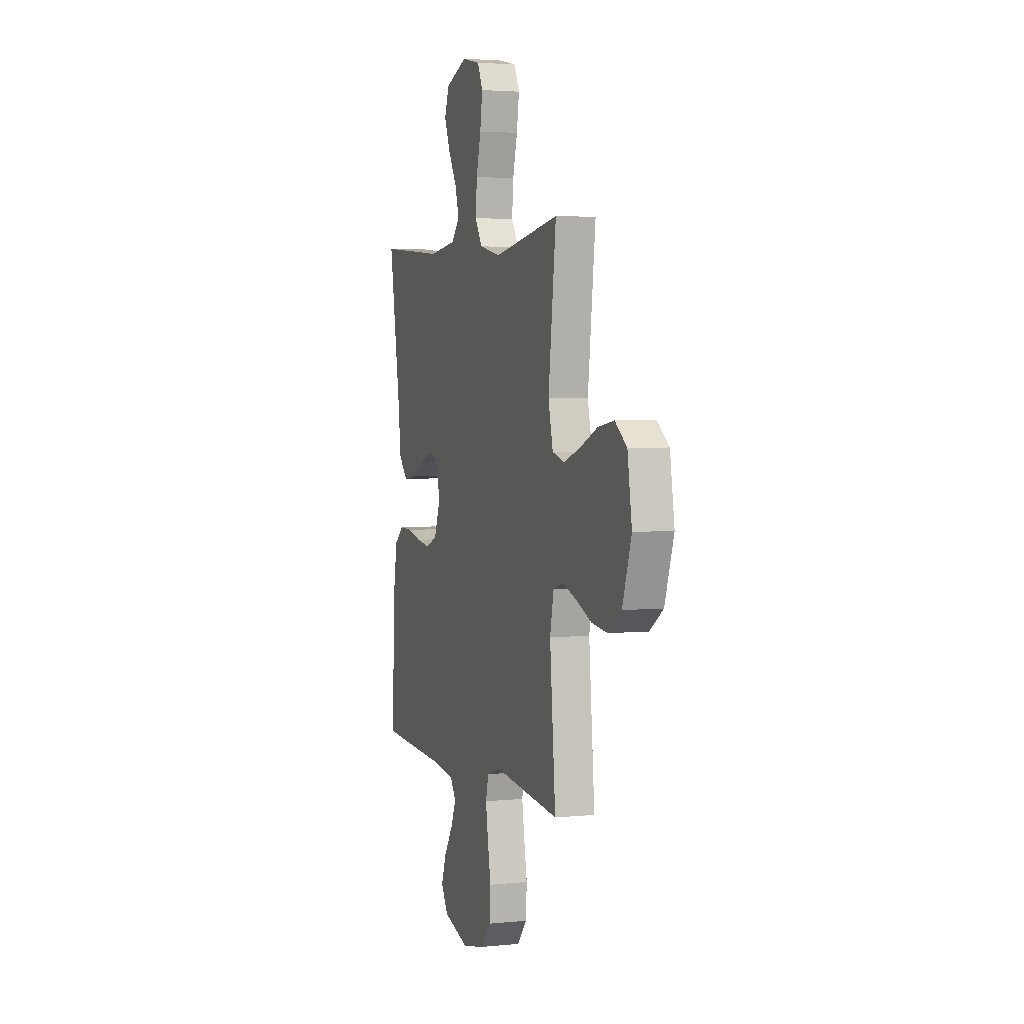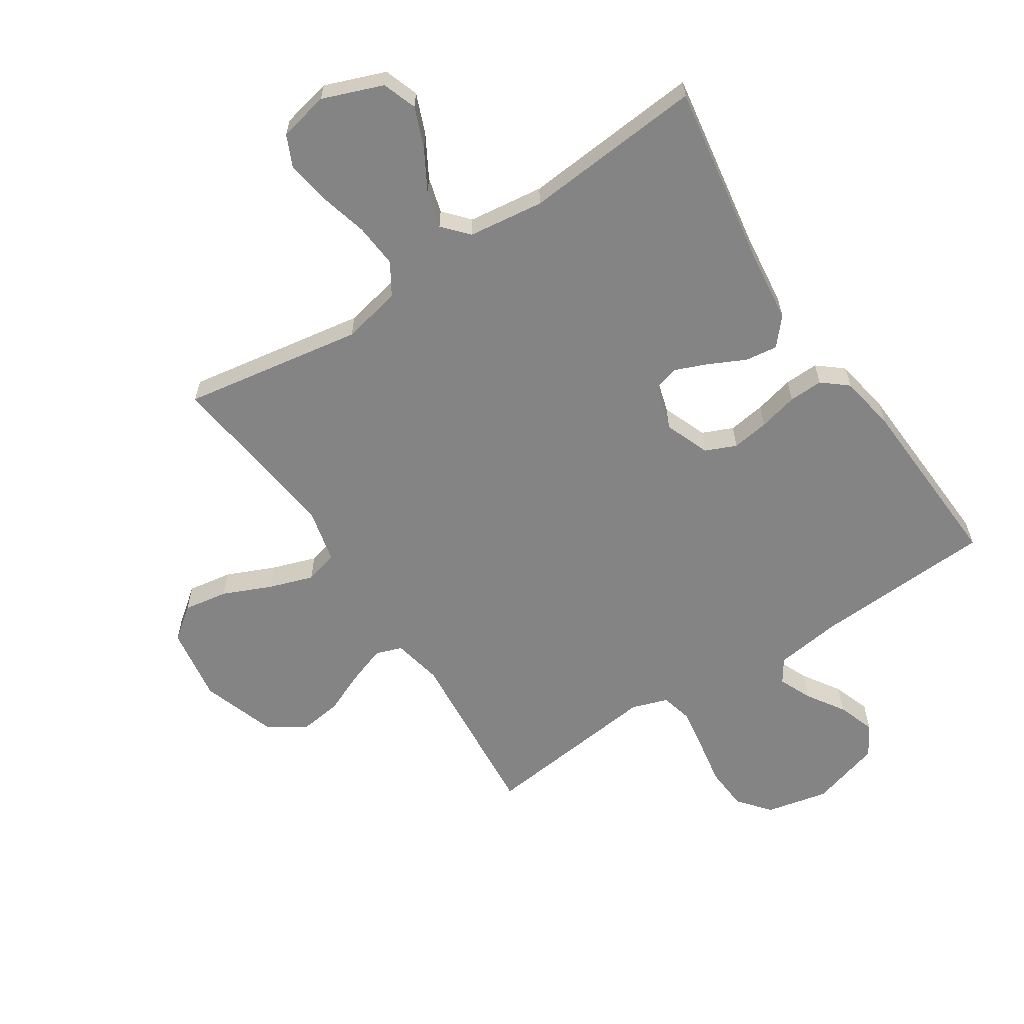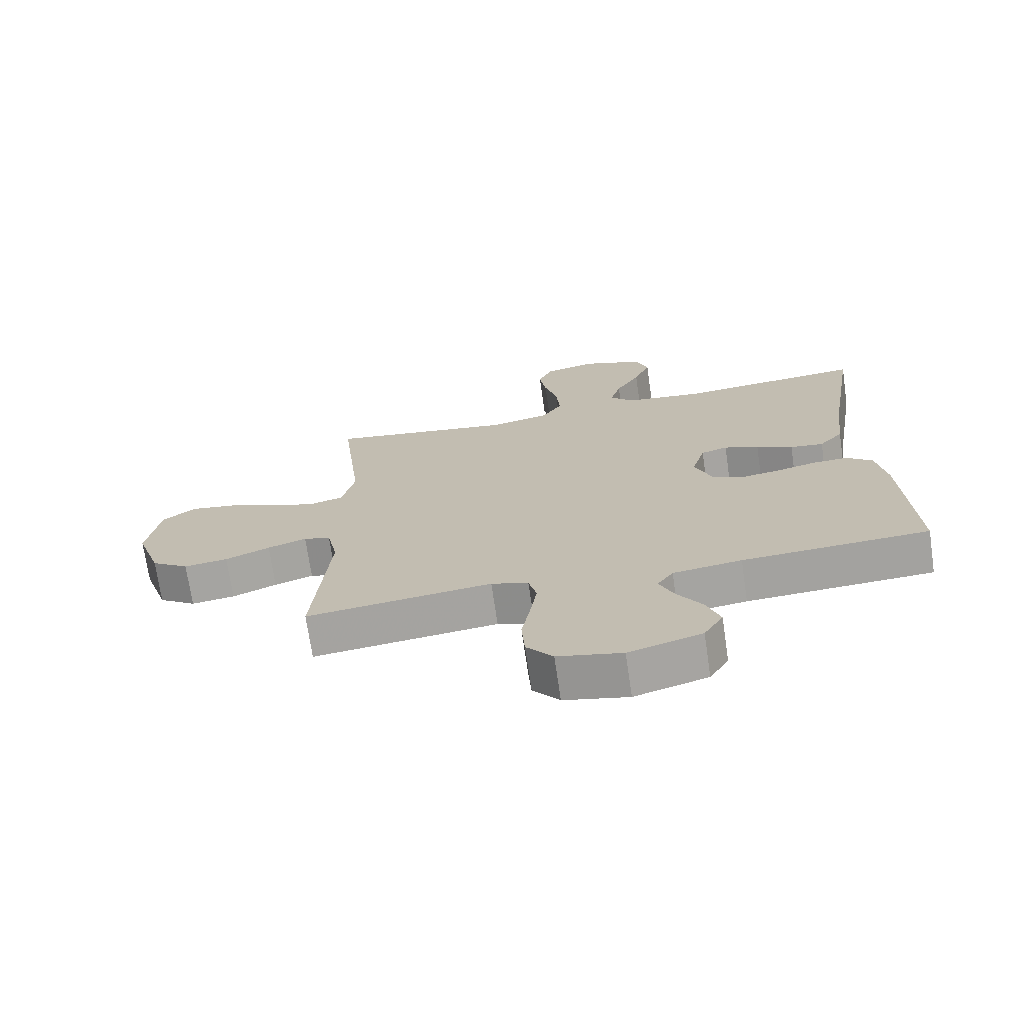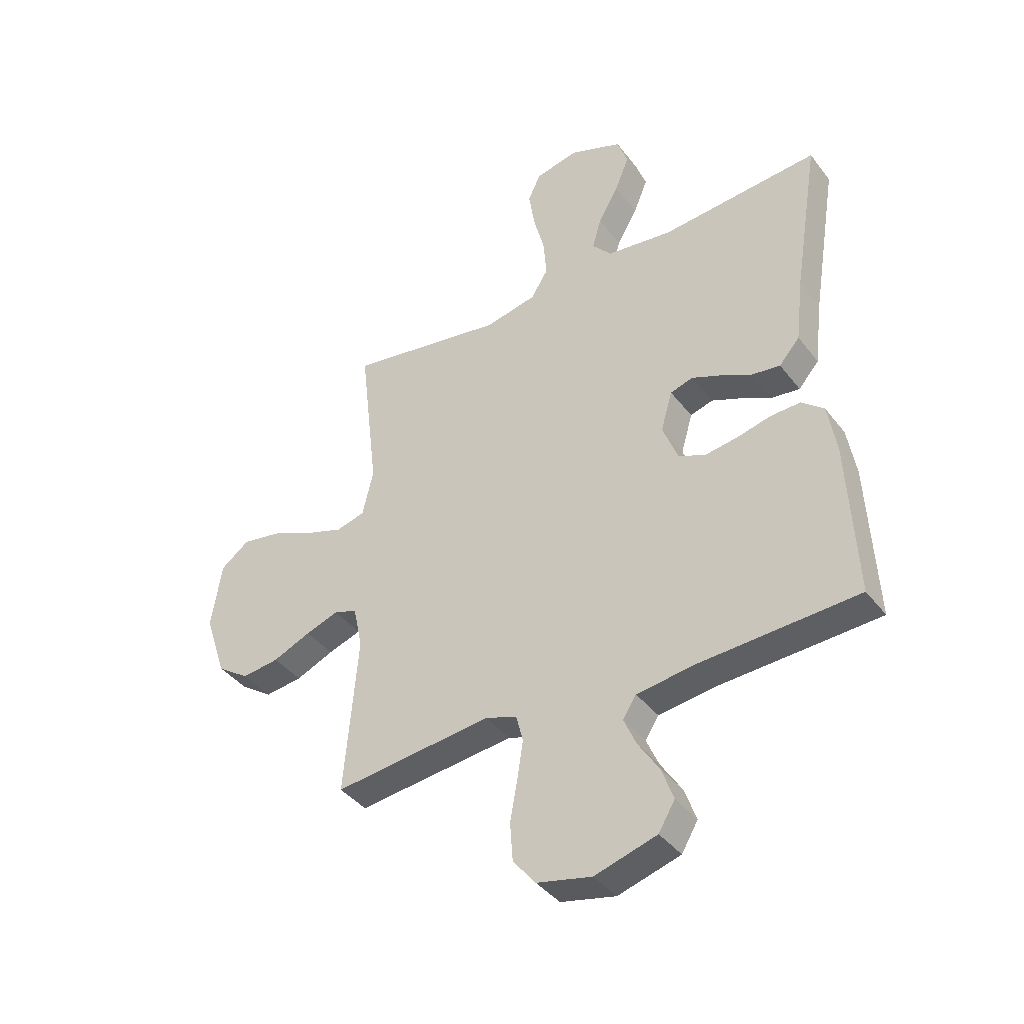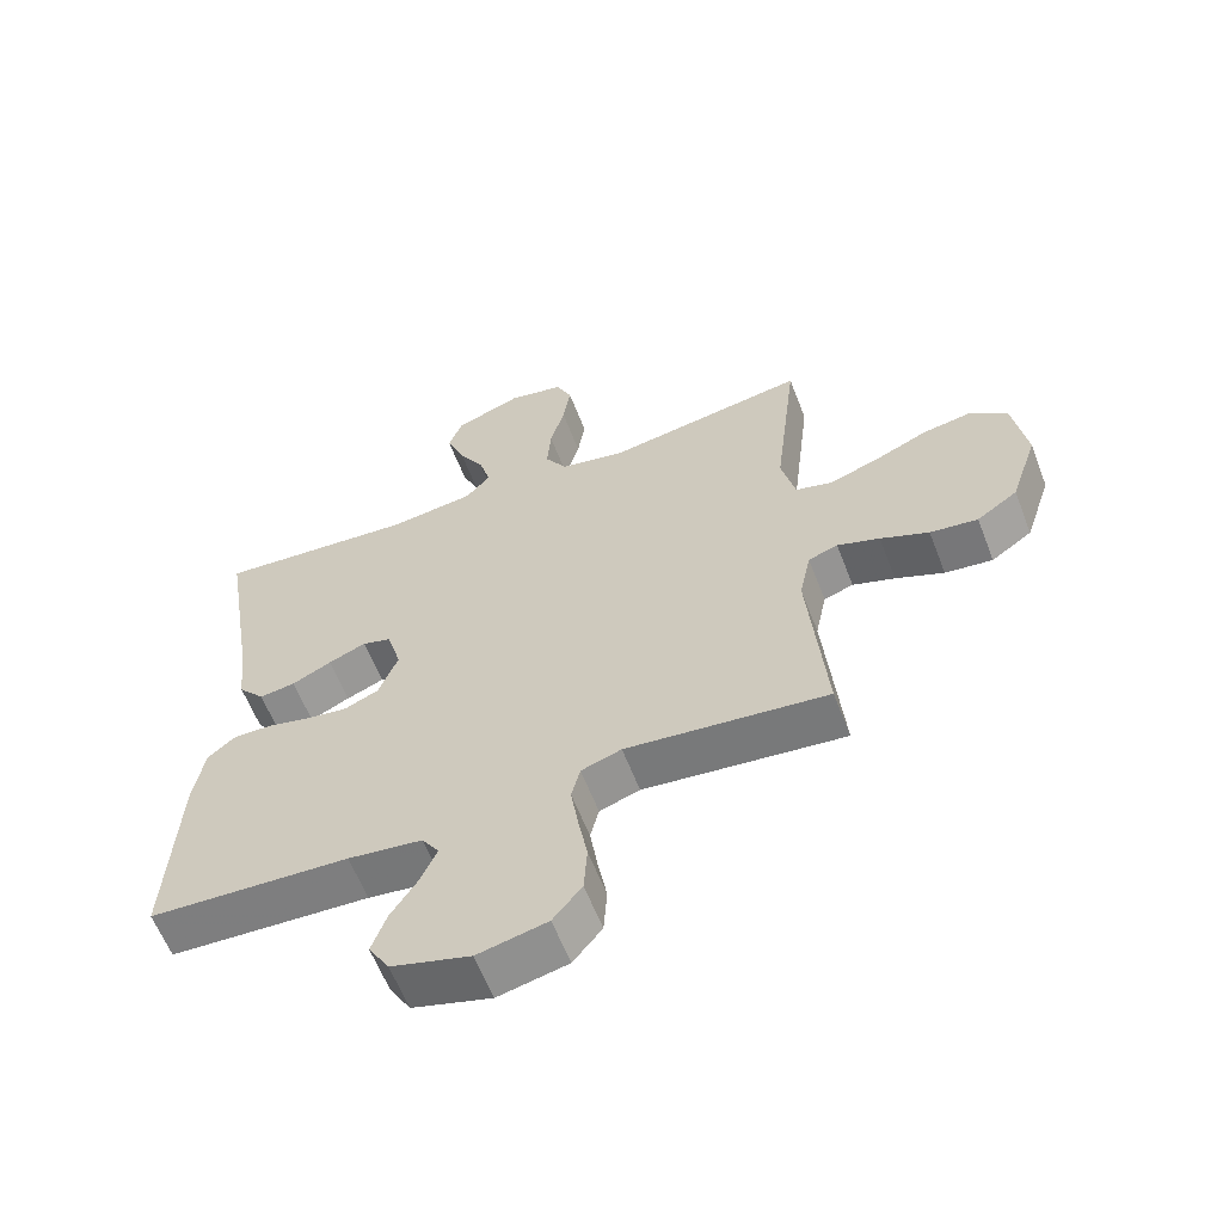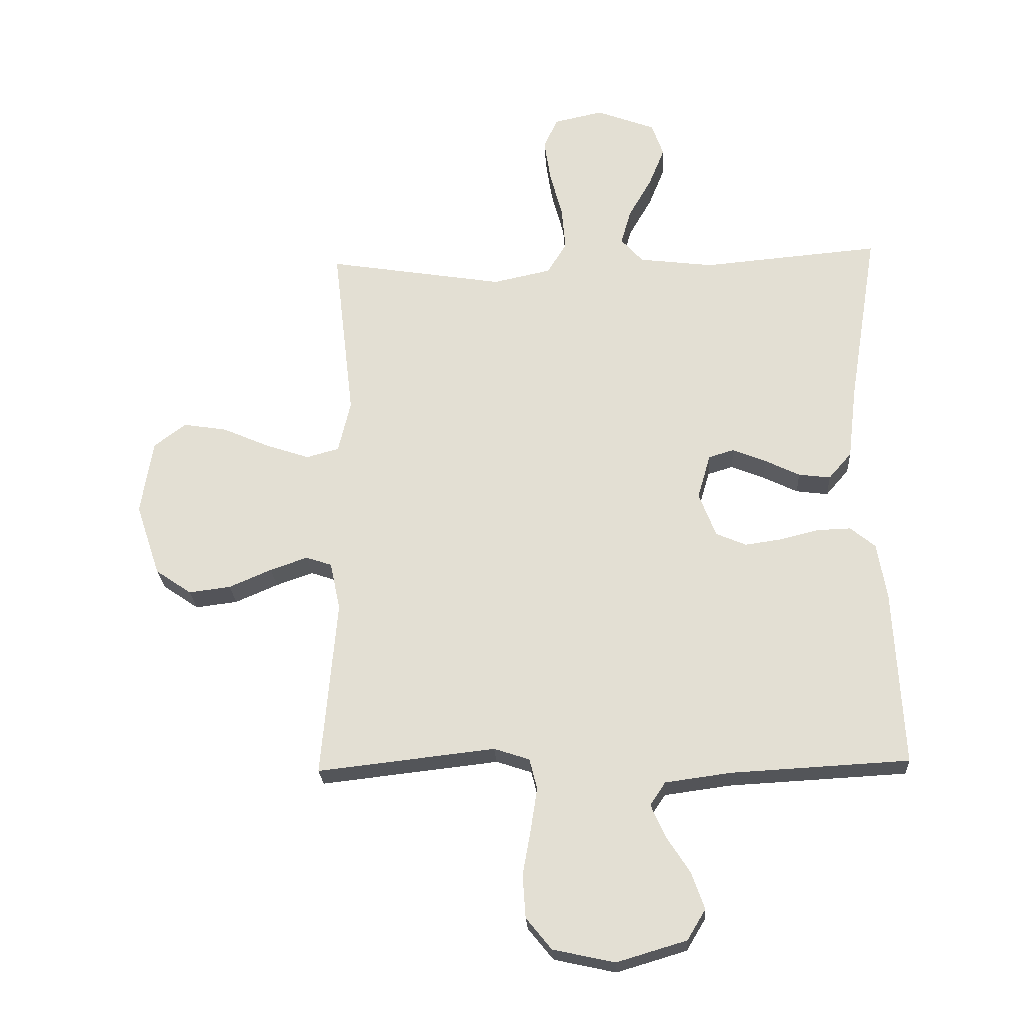
<metadata>
{"format":"obj","ext":"obj","renderer":"f3d","projection":"perspective","resolution":1024,"background":"white","views":[{"elev":3.3,"azim":-108.7,"up":"+Z"},{"elev":-61.3,"azim":33.3,"up":"+Y"},{"elev":-71.7,"azim":8.3,"up":"+Z"},{"elev":-39.9,"azim":33.5,"up":"+Z"},{"elev":-60.8,"azim":-158.9,"up":"+Z"},{"elev":-24.6,"azim":3.2,"up":"+Z"}]}
</metadata>
<code>
v 0.5 0.07 0.5
v 0.451 0.07 0.2
v 0.436 0.07 0.075
v 0.397 0.07 0.03
v 0.343 0.07 0.037
v 0.284 0.07 0.066
v 0.228 0.07 0.089
v 0.185 0.07 0.076
v 0.163 0.07 0
v 0.192 0.07 -0.075
v 0.243 0.07 -0.097
v 0.305 0.07 -0.088
v 0.37 0.07 -0.072
v 0.427 0.07 -0.07
v 0.469 0.07 -0.105
v 0.485 0.07 -0.2
v 0.5 0.07 -0.5
v 0.2 0.07 -0.516
v 0.089 0.07 -0.531
v 0.063 0.07 -0.57
v 0.087 0.07 -0.625
v 0.127 0.07 -0.687
v 0.149 0.07 -0.749
v 0.118 0.07 -0.801
v 0 0.07 -0.836
v -0.104 0.07 -0.813
v -0.147 0.07 -0.76
v -0.152 0.07 -0.687
v -0.138 0.07 -0.609
v -0.127 0.07 -0.538
v -0.14 0.07 -0.486
v -0.2 0.07 -0.466
v -0.5 0.07 -0.5
v -0.474 0.07 -0.2
v -0.491 0.07 -0.118
v -0.535 0.07 -0.103
v -0.598 0.07 -0.125
v -0.67 0.07 -0.156
v -0.741 0.07 -0.165
v -0.802 0.07 -0.123
v -0.843 0.07 0
v -0.823 0.07 0.127
v -0.769 0.07 0.168
v -0.695 0.07 0.156
v -0.615 0.07 0.121
v -0.541 0.07 0.096
v -0.486 0.07 0.111
v -0.465 0.07 0.2
v -0.5 0.07 0.5
v -0.2 0.07 0.451
v -0.102 0.07 0.472
v -0.069 0.07 0.525
v -0.075 0.07 0.599
v -0.096 0.07 0.679
v -0.107 0.07 0.752
v -0.083 0.07 0.804
v 0 0.07 0.822
v 0.1 0.07 0.784
v 0.12 0.07 0.727
v 0.093 0.07 0.66
v 0.054 0.07 0.592
v 0.037 0.07 0.532
v 0.074 0.07 0.49
v 0.2 0.07 0.474
v 0.5 0 0.5
v 0.451 0 0.2
v 0.436 0 0.075
v 0.397 0 0.03
v 0.343 0 0.037
v 0.284 0 0.066
v 0.228 0 0.089
v 0.185 0 0.076
v 0.163 0 0
v 0.192 0 -0.075
v 0.243 0 -0.097
v 0.305 0 -0.088
v 0.37 0 -0.072
v 0.427 0 -0.07
v 0.469 0 -0.105
v 0.485 0 -0.2
v 0.5 0 -0.5
v 0.2 0 -0.516
v 0.089 0 -0.531
v 0.063 0 -0.57
v 0.087 0 -0.625
v 0.127 0 -0.687
v 0.149 0 -0.749
v 0.118 0 -0.801
v 0 0 -0.836
v -0.104 0 -0.813
v -0.147 0 -0.76
v -0.152 0 -0.687
v -0.138 0 -0.609
v -0.127 0 -0.538
v -0.14 0 -0.486
v -0.2 0 -0.466
v -0.5 0 -0.5
v -0.474 0 -0.2
v -0.491 0 -0.118
v -0.535 0 -0.103
v -0.598 0 -0.125
v -0.67 0 -0.156
v -0.741 0 -0.165
v -0.802 0 -0.123
v -0.843 0 0
v -0.823 0 0.127
v -0.769 0 0.168
v -0.695 0 0.156
v -0.615 0 0.121
v -0.541 0 0.096
v -0.486 0 0.111
v -0.465 0 0.2
v -0.5 0 0.5
v -0.2 0 0.451
v -0.102 0 0.472
v -0.069 0 0.525
v -0.075 0 0.599
v -0.096 0 0.679
v -0.107 0 0.752
v -0.083 0 0.804
v 0 0 0.822
v 0.1 0 0.784
v 0.12 0 0.727
v 0.093 0 0.66
v 0.054 0 0.592
v 0.037 0 0.532
v 0.074 0 0.49
v 0.2 0 0.474
f 59 60 61
f 58 59 61
f 57 58 61
f 56 57 61
f 55 56 61
f 54 55 61
f 53 54 61
f 52 53 61 62
f 51 52 62 63
f 48 49 50
f 51 63 64
f 50 51 64
f 48 50 64
f 47 48 64
f 43 44 45
f 42 43 45
f 41 42 45
f 40 41 45
f 39 40 45
f 38 39 45
f 37 38 45
f 36 37 45 46
f 35 36 46 47
f 32 33 34
f 35 47 64
f 34 35 64
f 32 34 64
f 31 32 64
f 27 28 29
f 26 27 29
f 25 26 29
f 24 25 29
f 23 24 29
f 22 23 29
f 21 22 29
f 20 21 29 30
f 30 31 64
f 20 30 64
f 19 20 64
f 16 17 18
f 15 16 18
f 14 15 18
f 13 14 18
f 12 13 18
f 11 12 18 19
f 4 5 6
f 3 4 6
f 2 3 6
f 2 6 7
f 1 2 7 8
f 10 11 19
f 9 10 19
f 9 19 64
f 8 9 64
f 1 8 64
f 125 124 123
f 125 123 122
f 125 122 121
f 125 121 120
f 125 120 119
f 125 119 118
f 125 118 117
f 126 125 117 116
f 127 126 116 115
f 114 113 112
f 128 127 115
f 128 115 114
f 128 114 112
f 128 112 111
f 109 108 107
f 109 107 106
f 109 106 105
f 109 105 104
f 109 104 103
f 109 103 102
f 109 102 101
f 110 109 101 100
f 111 110 100 99
f 98 97 96
f 128 111 99
f 128 99 98
f 128 98 96
f 128 96 95
f 93 92 91
f 93 91 90
f 93 90 89
f 93 89 88
f 93 88 87
f 93 87 86
f 93 86 85
f 94 93 85 84
f 128 95 94
f 128 94 84
f 128 84 83
f 82 81 80
f 82 80 79
f 82 79 78
f 82 78 77
f 82 77 76
f 83 82 76 75
f 70 69 68
f 70 68 67
f 70 67 66
f 71 70 66
f 72 71 66 65
f 83 75 74
f 83 74 73
f 128 83 73
f 128 73 72
f 128 72 65
f 1 65 66 2
f 2 66 67 3
f 3 67 68 4
f 4 68 69 5
f 5 69 70 6
f 6 70 71 7
f 7 71 72 8
f 8 72 73 9
f 9 73 74 10
f 10 74 75 11
f 11 75 76 12
f 12 76 77 13
f 13 77 78 14
f 14 78 79 15
f 15 79 80 16
f 16 80 81 17
f 17 81 82 18
f 18 82 83 19
f 19 83 84 20
f 20 84 85 21
f 21 85 86 22
f 22 86 87 23
f 23 87 88 24
f 24 88 89 25
f 25 89 90 26
f 26 90 91 27
f 27 91 92 28
f 28 92 93 29
f 29 93 94 30
f 30 94 95 31
f 31 95 96 32
f 32 96 97 33
f 33 97 98 34
f 34 98 99 35
f 35 99 100 36
f 36 100 101 37
f 37 101 102 38
f 38 102 103 39
f 39 103 104 40
f 40 104 105 41
f 41 105 106 42
f 42 106 107 43
f 43 107 108 44
f 44 108 109 45
f 45 109 110 46
f 46 110 111 47
f 47 111 112 48
f 48 112 113 49
f 49 113 114 50
f 50 114 115 51
f 51 115 116 52
f 52 116 117 53
f 53 117 118 54
f 54 118 119 55
f 55 119 120 56
f 56 120 121 57
f 57 121 122 58
f 58 122 123 59
f 59 123 124 60
f 60 124 125 61
f 61 125 126 62
f 62 126 127 63
f 63 127 128 64
f 64 128 65 1

</code>
